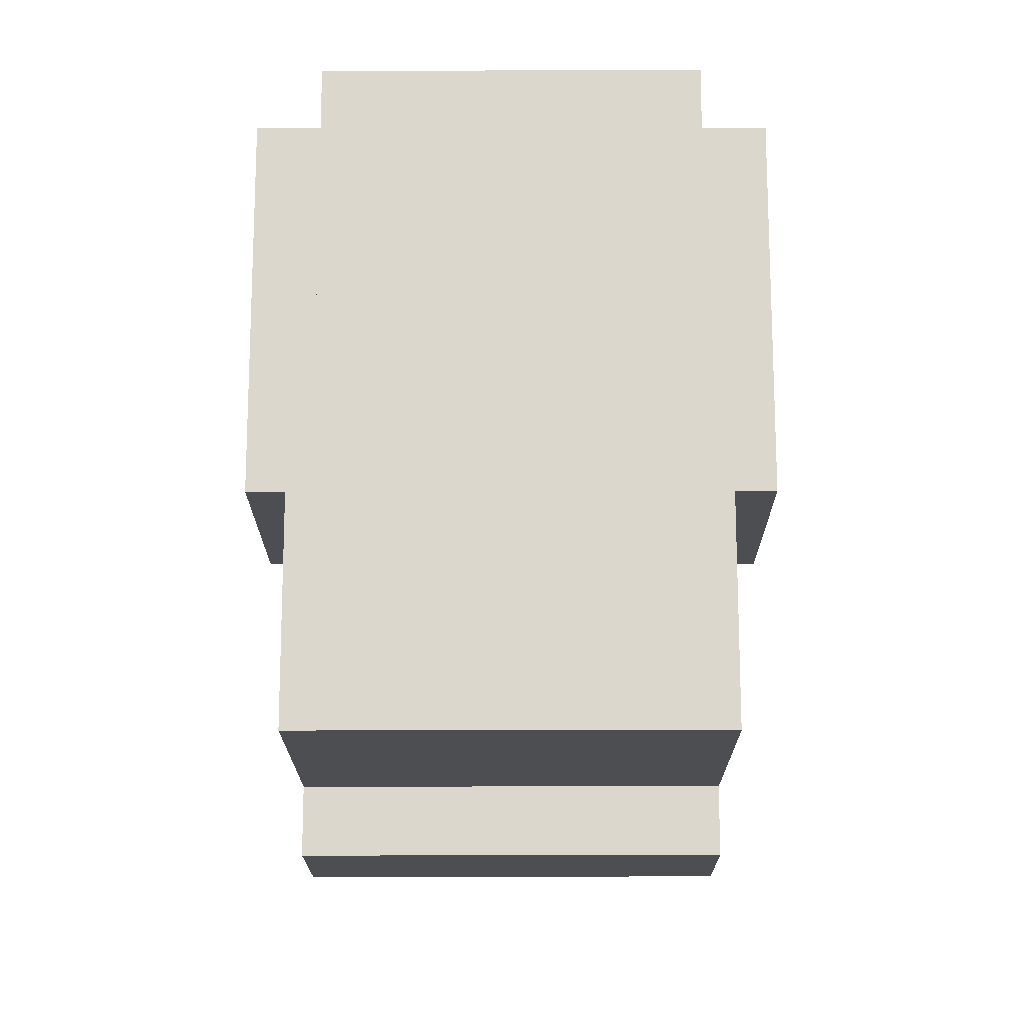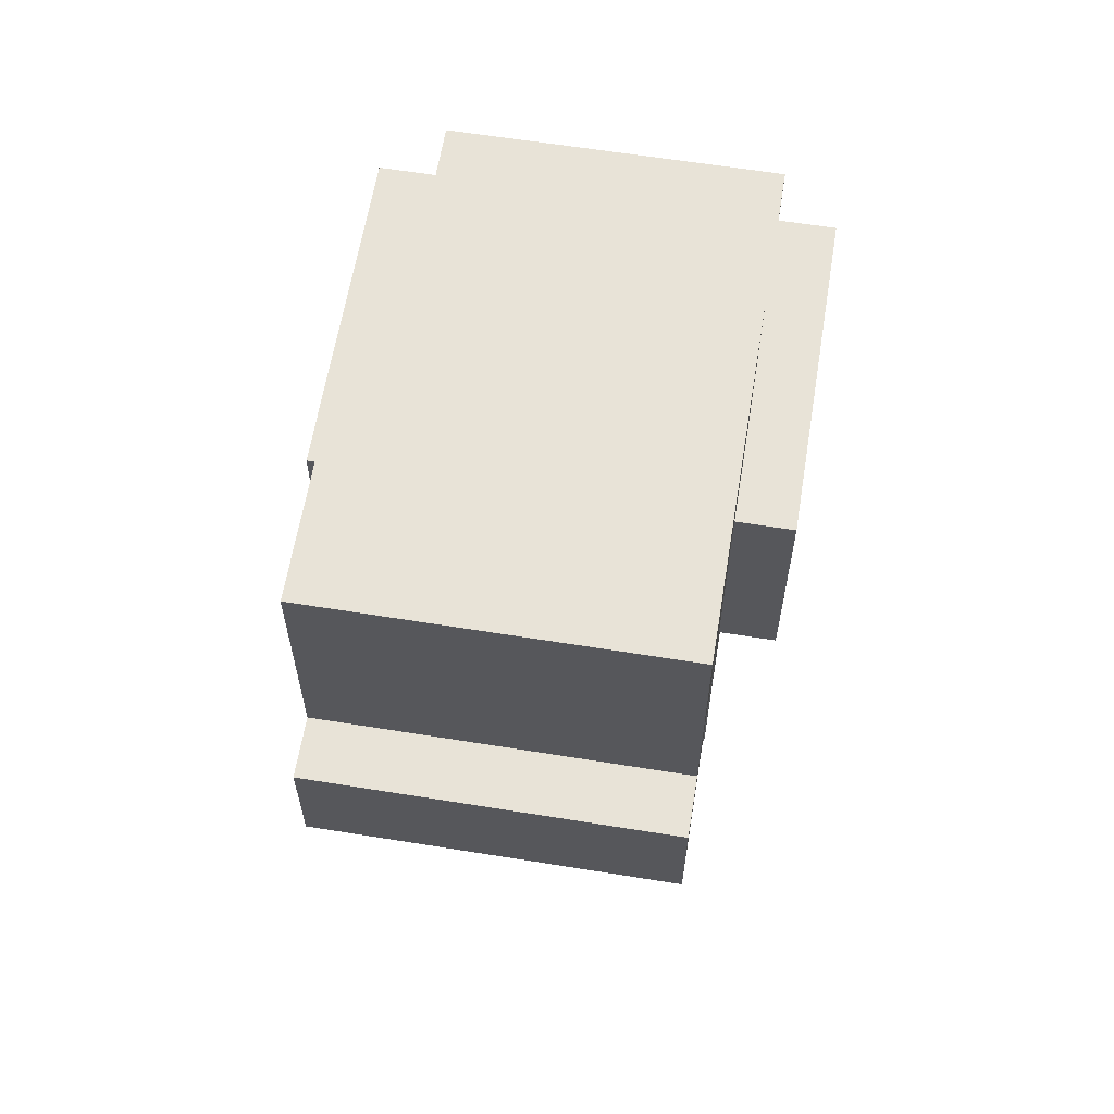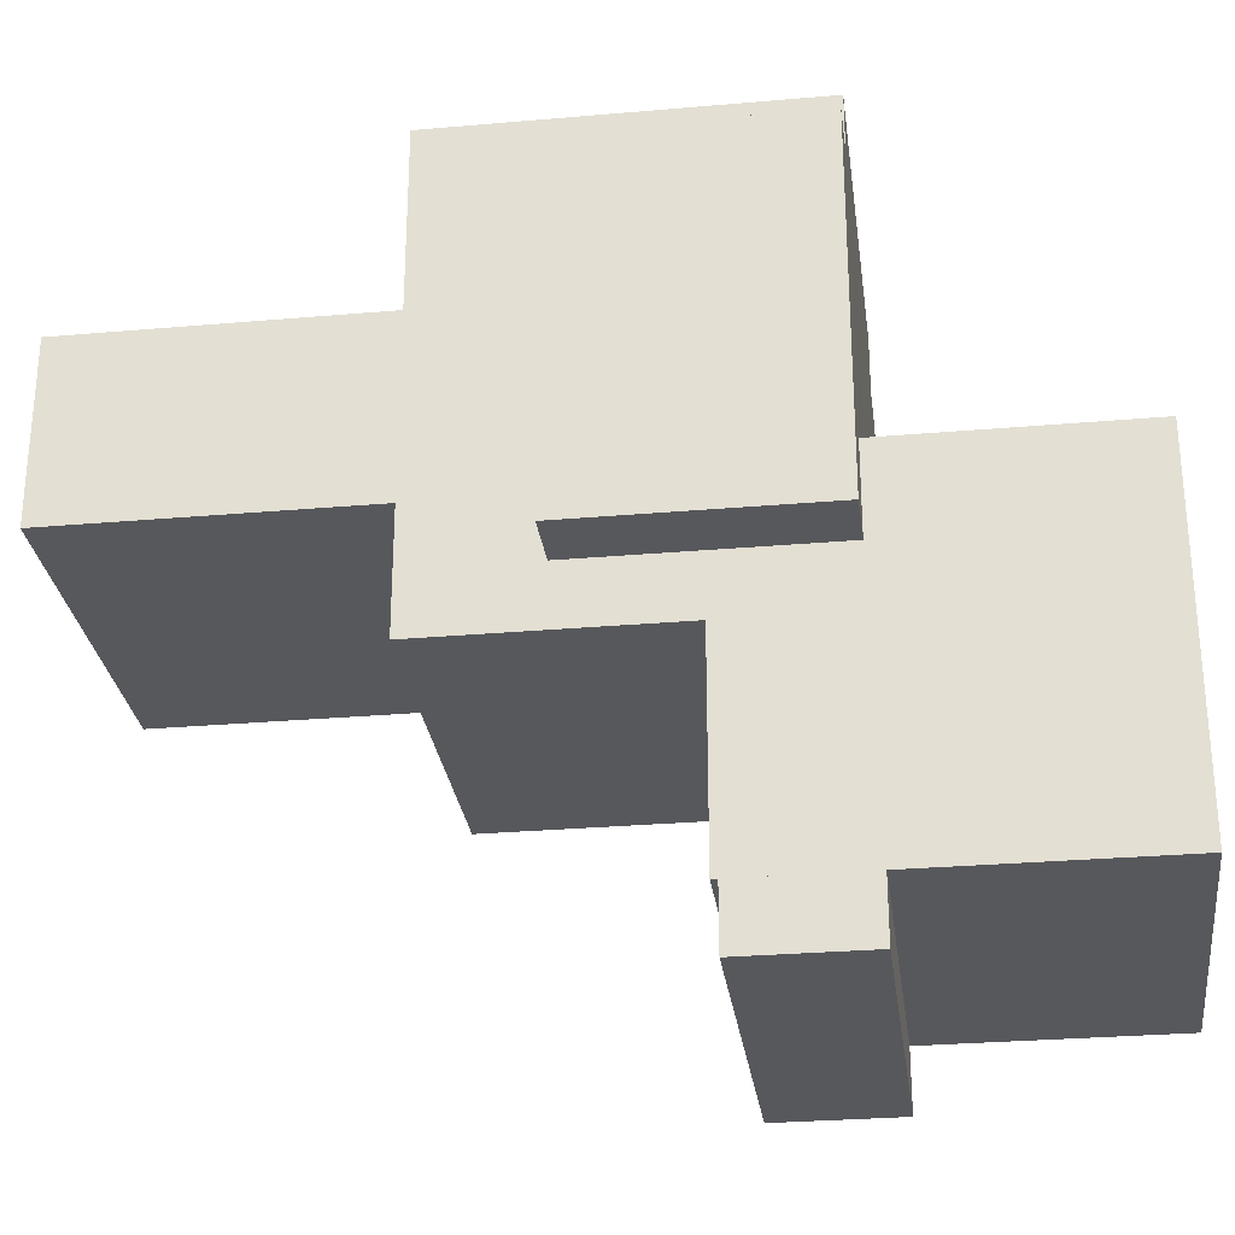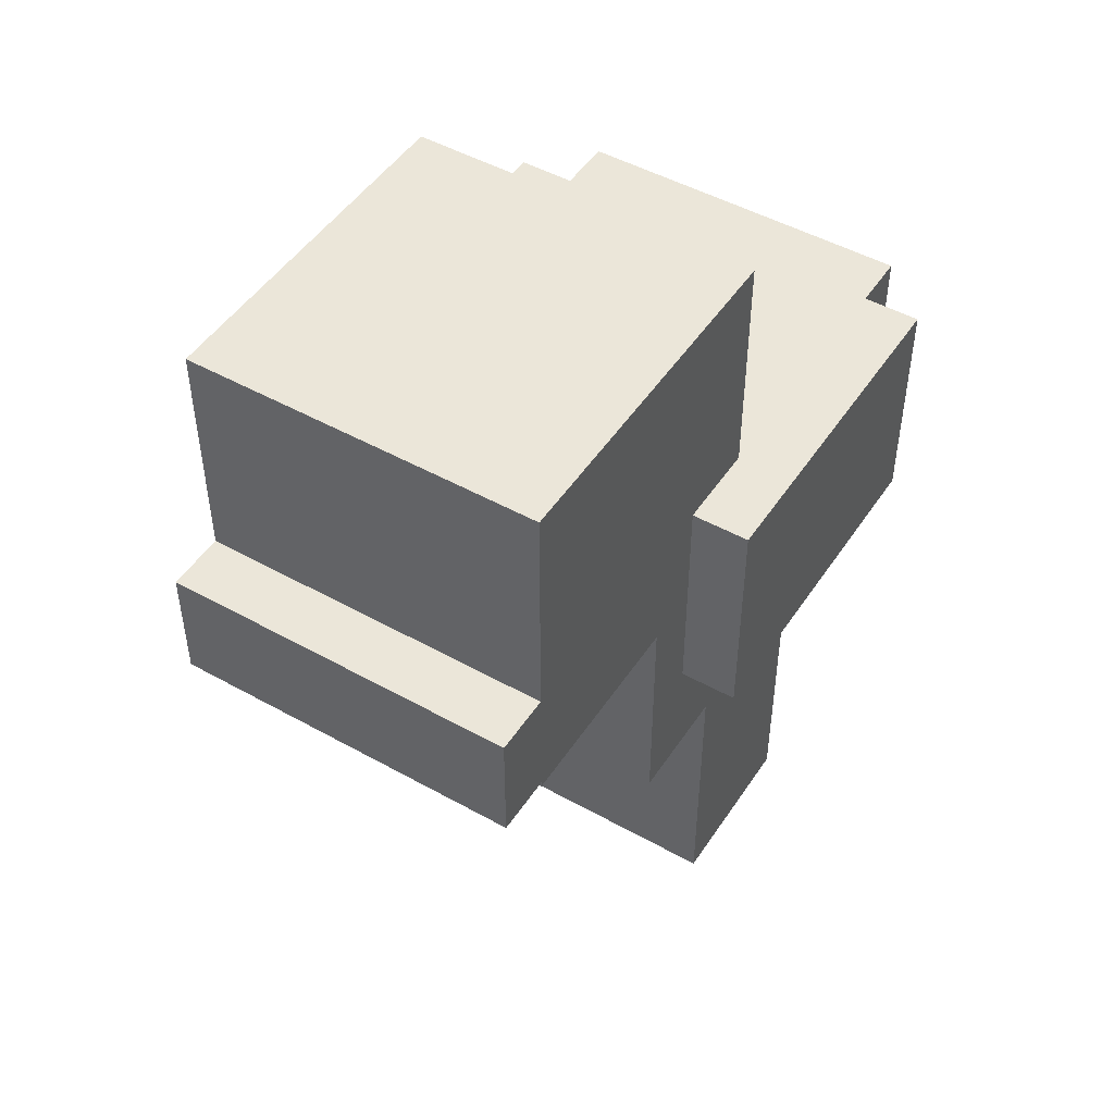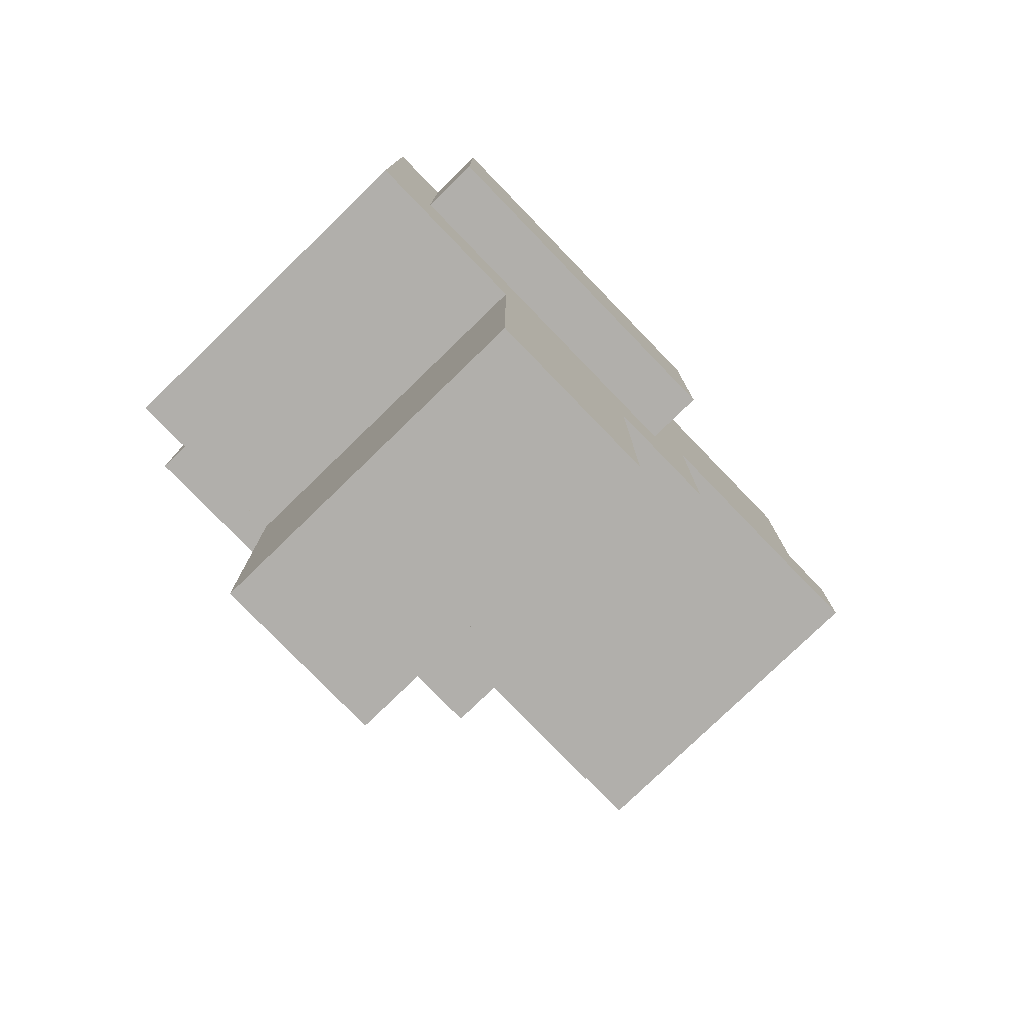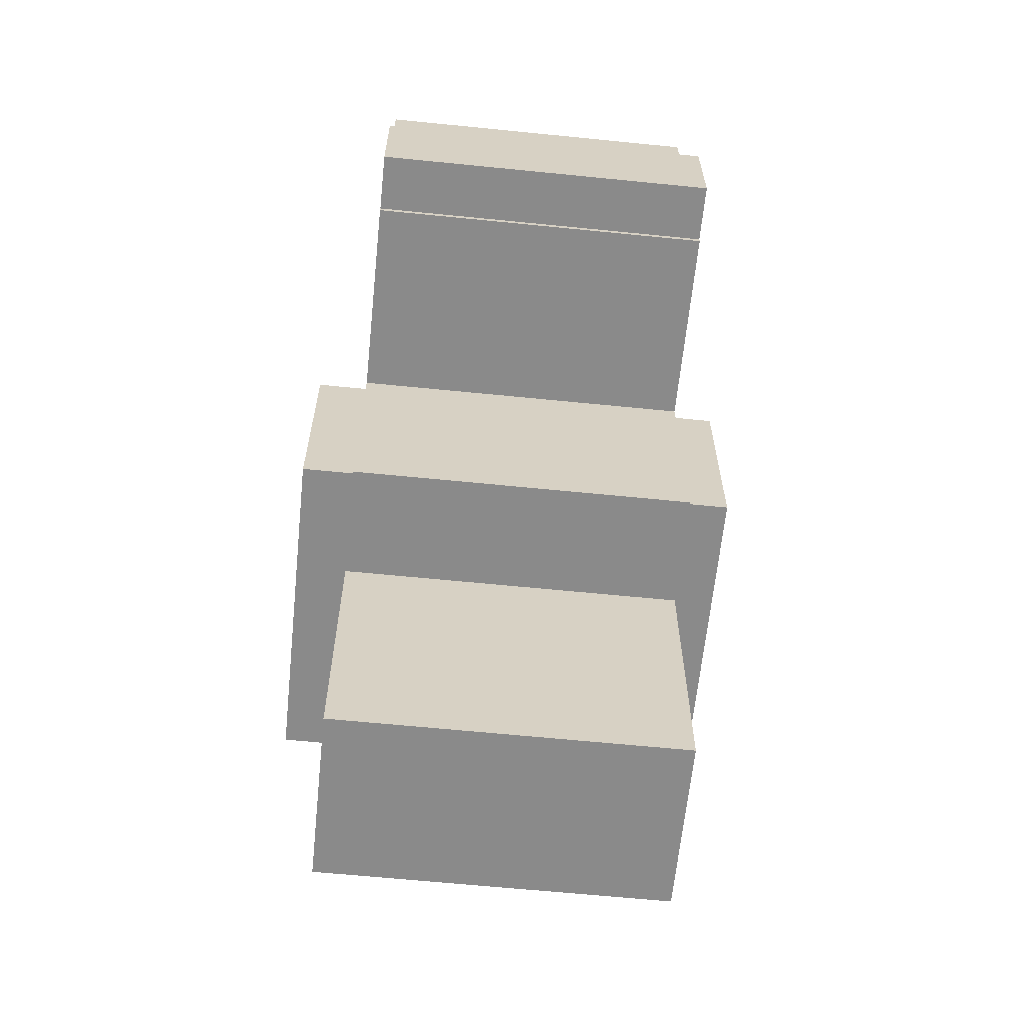
<metadata>
{"format":"obj","ext":"obj","renderer":"f3d","projection":"perspective","resolution":1024,"background":"white","views":[{"elev":-17.0,"azim":-179.8,"up":"+Z"},{"elev":61.9,"azim":-170.7,"up":"+Y"},{"elev":-28.4,"azim":97.5,"up":"+Z"},{"elev":48.4,"azim":-148.0,"up":"+Y"},{"elev":-78.3,"azim":44.1,"up":"+Y"},{"elev":-63.5,"azim":174.2,"up":"+Y"}]}
</metadata>
<code>
o head
v 0.1875 0.9375 -0.09375
v 0.1875 0.9375 -0.4688
v 0.1875 0.5625 -0.09375
v 0.1875 0.5625 -0.4688
v -0.1875 0.9375 -0.4688
v -0.1875 0.9375 -0.09375
v -0.1875 0.5625 -0.4688
v -0.1875 0.5625 -0.09375
f 4 7 5 2
f 3 4 2 1
f 8 3 1 6
f 7 8 6 5
f 6 1 2 5
f 7 4 3 8
o bill
v 0.1875 0.6938 -0.4688
v 0.1875 0.6938 -0.5313
v 0.1875 0.5688 -0.4688
v 0.1875 0.5688 -0.5313
v -0.1875 0.6938 -0.5313
v -0.1875 0.6938 -0.4688
v -0.1875 0.5688 -0.5313
v -0.1875 0.5688 -0.4688
f 12 15 13 10
f 11 12 10 9
f 16 11 9 14
f 15 16 14 13
f 14 9 10 13
f 15 12 11 16
o body
v 0.1875 0.6875 -0.25
v 0.1875 0.3125 -0.25
v 0.1875 0.6875 0.25
v 0.1875 0.3125 0.25
v -0.1875 0.3125 -0.25
v -0.1875 0.6875 -0.25
v -0.1875 0.3125 0.25
v -0.1875 0.6875 0.25
f 20 23 21 18
f 19 20 18 17
f 24 19 17 22
f 23 24 22 21
f 22 17 18 21
f 23 20 19 24
o body
v 0.1875 0.375 -0.25
v 0.1875 0.3125 -0.25
v 0.1875 0.375 0.25
v 0.1875 0.3125 0.25
v -0.1875 0.3125 -0.25
v -0.1875 0.375 -0.25
v -0.1875 0.3125 0.25
v -0.1875 0.375 0.25
f 28 31 29 26
f 27 28 26 25
f 32 27 25 30
f 31 32 30 29
f 30 25 26 29
f 31 28 27 32
o left_wing
v -0.1875 0.6875 0.1875
v -0.1875 0.6875 -0.1875
v -0.1875 0.4375 0.1875
v -0.1875 0.4375 -0.1875
v -0.25 0.6875 -0.1875
v -0.25 0.6875 0.1875
v -0.25 0.4375 -0.1875
v -0.25 0.4375 0.1875
f 36 39 37 34
f 35 36 34 33
f 40 35 33 38
f 39 40 38 37
f 38 33 34 37
f 39 36 35 40
o right_wing
v 0.25 0.6875 0.1875
v 0.25 0.6875 -0.1875
v 0.25 0.4375 0.1875
v 0.25 0.4375 -0.1875
v 0.1875 0.6875 -0.1875
v 0.1875 0.6875 0.1875
v 0.1875 0.4375 -0.1875
v 0.1875 0.4375 0.1875
f 44 47 45 42
f 43 44 42 41
f 48 43 41 46
f 47 48 46 45
f 46 41 42 45
f 47 44 43 48
o left_leg
v 0 0.3125 0.0625
v 0 0.3125 -0.125
v 0 0 0.0625
v 0 0 -0.125
v -0.1875 0.3125 -0.125
v -0.1875 0.3125 0.0625
v -0.1875 0 -0.125
v -0.1875 0 0.0625
f 52 55 53 50
f 51 52 50 49
f 56 51 49 54
f 55 56 54 53
f 54 49 50 53
f 55 52 51 56
o right_leg
v 0.1875 0.3125 0.0625
v 0.1875 0.3125 -0.125
v 0.1875 0 0.0625
v 0.1875 0 -0.125
v 0 0.3125 -0.125
v 0 0.3125 0.0625
v 0 0 -0.125
v 0 0 0.0625
f 60 63 61 58
f 59 60 58 57
f 64 59 57 62
f 63 64 62 61
f 62 57 58 61
f 63 60 59 64

</code>
